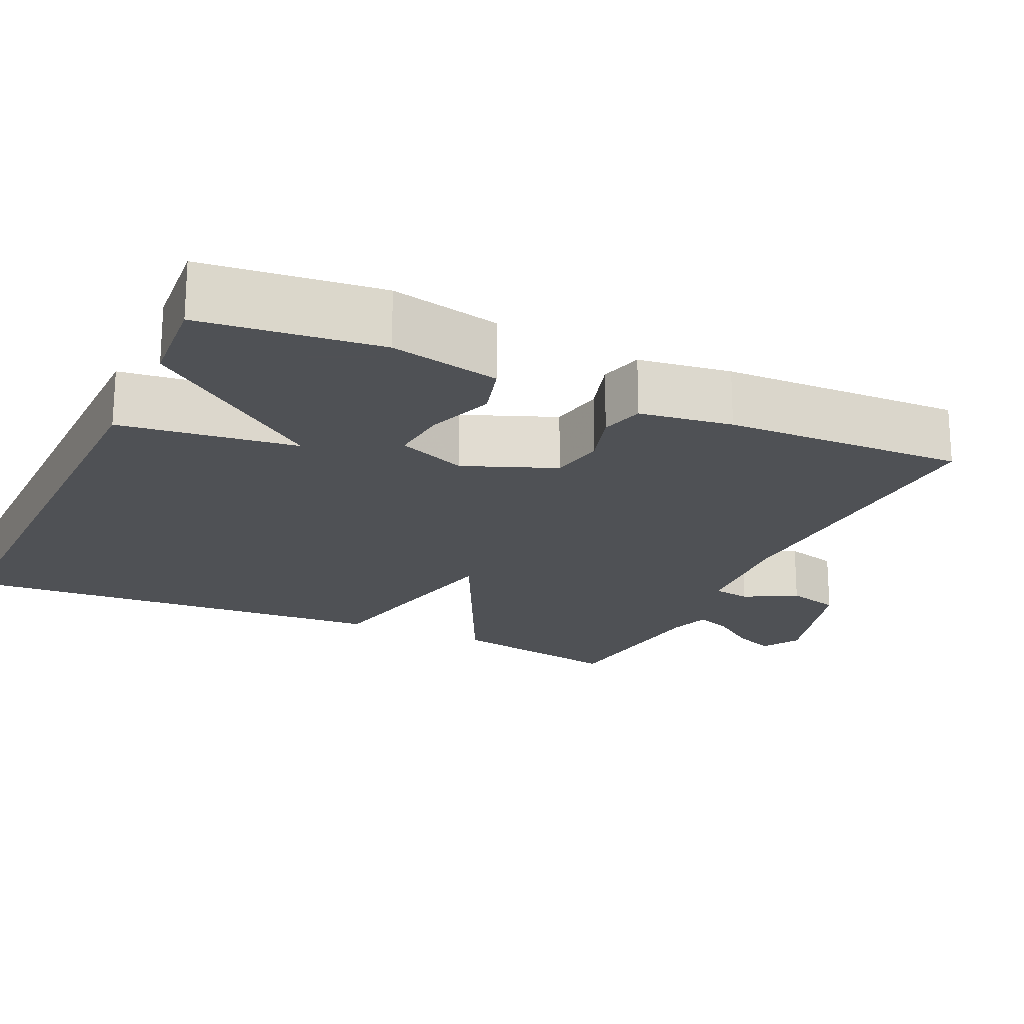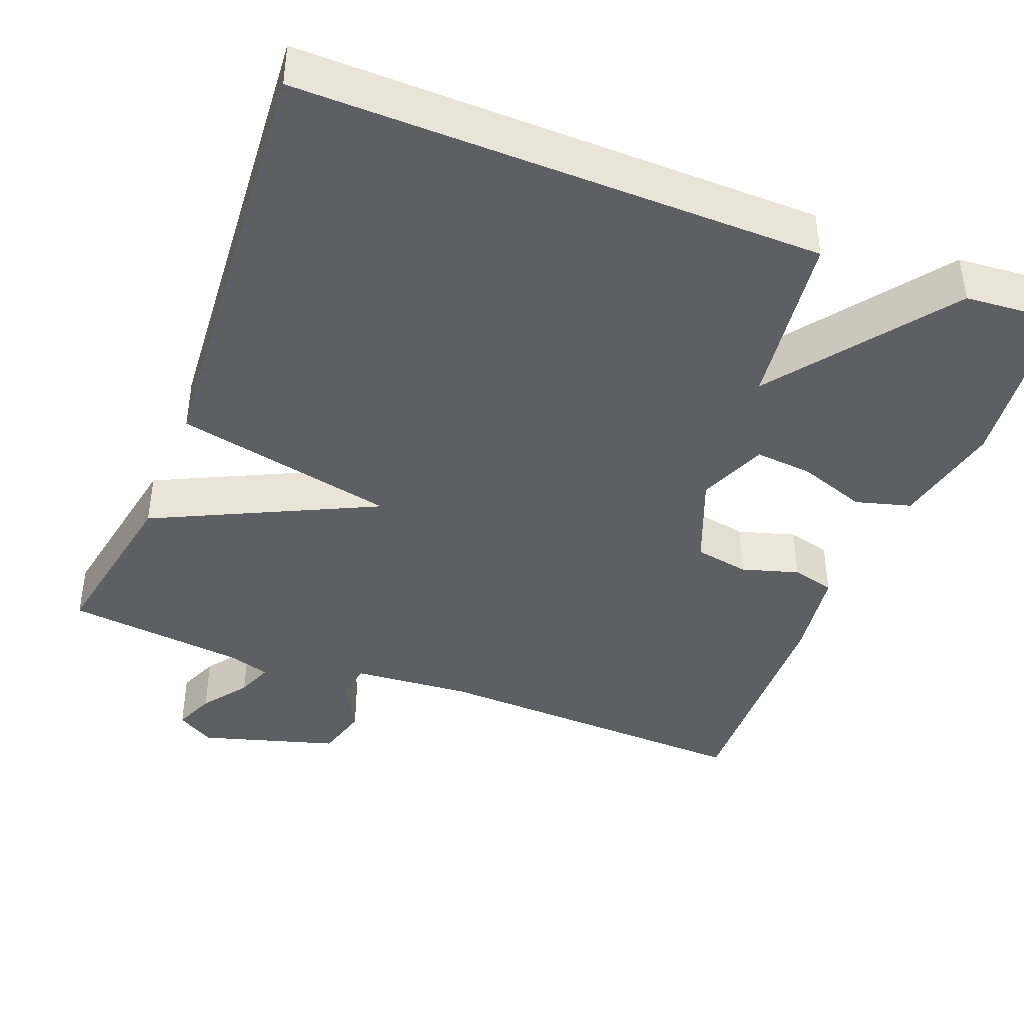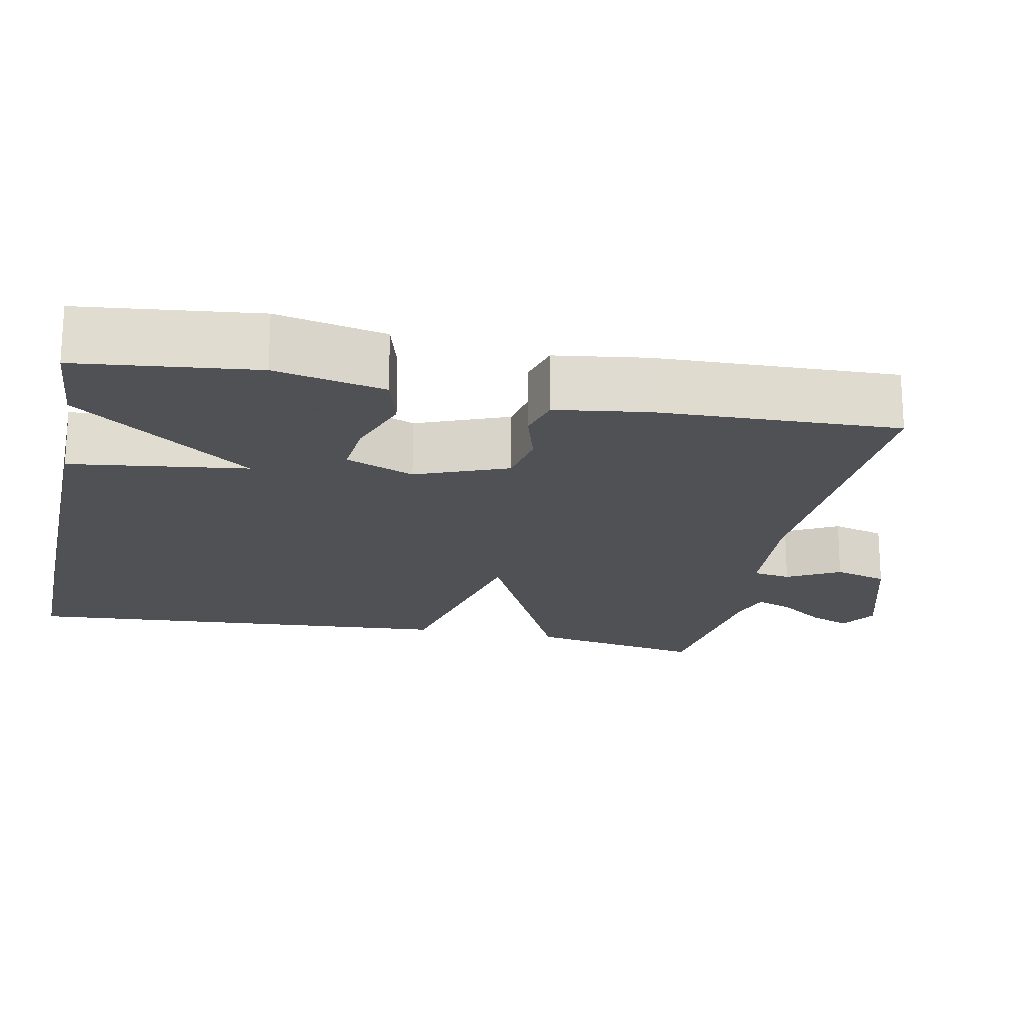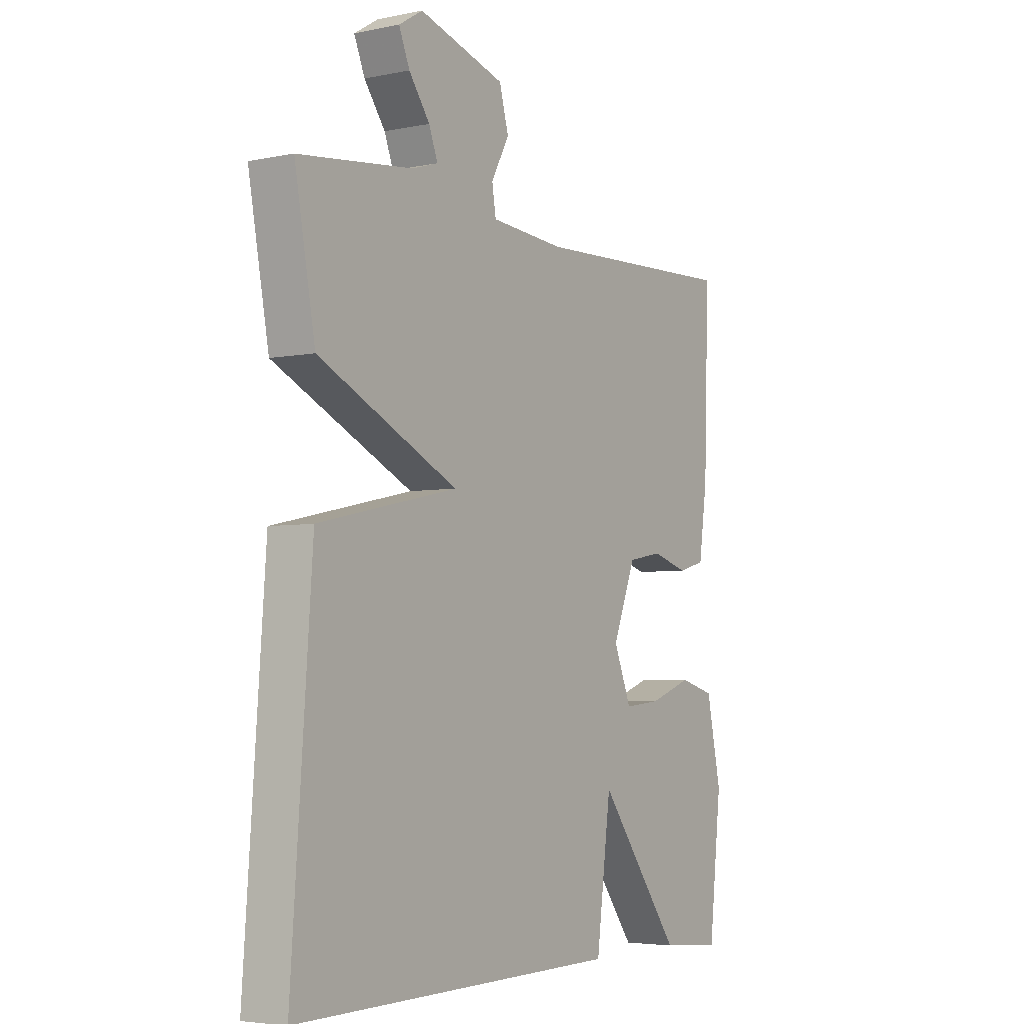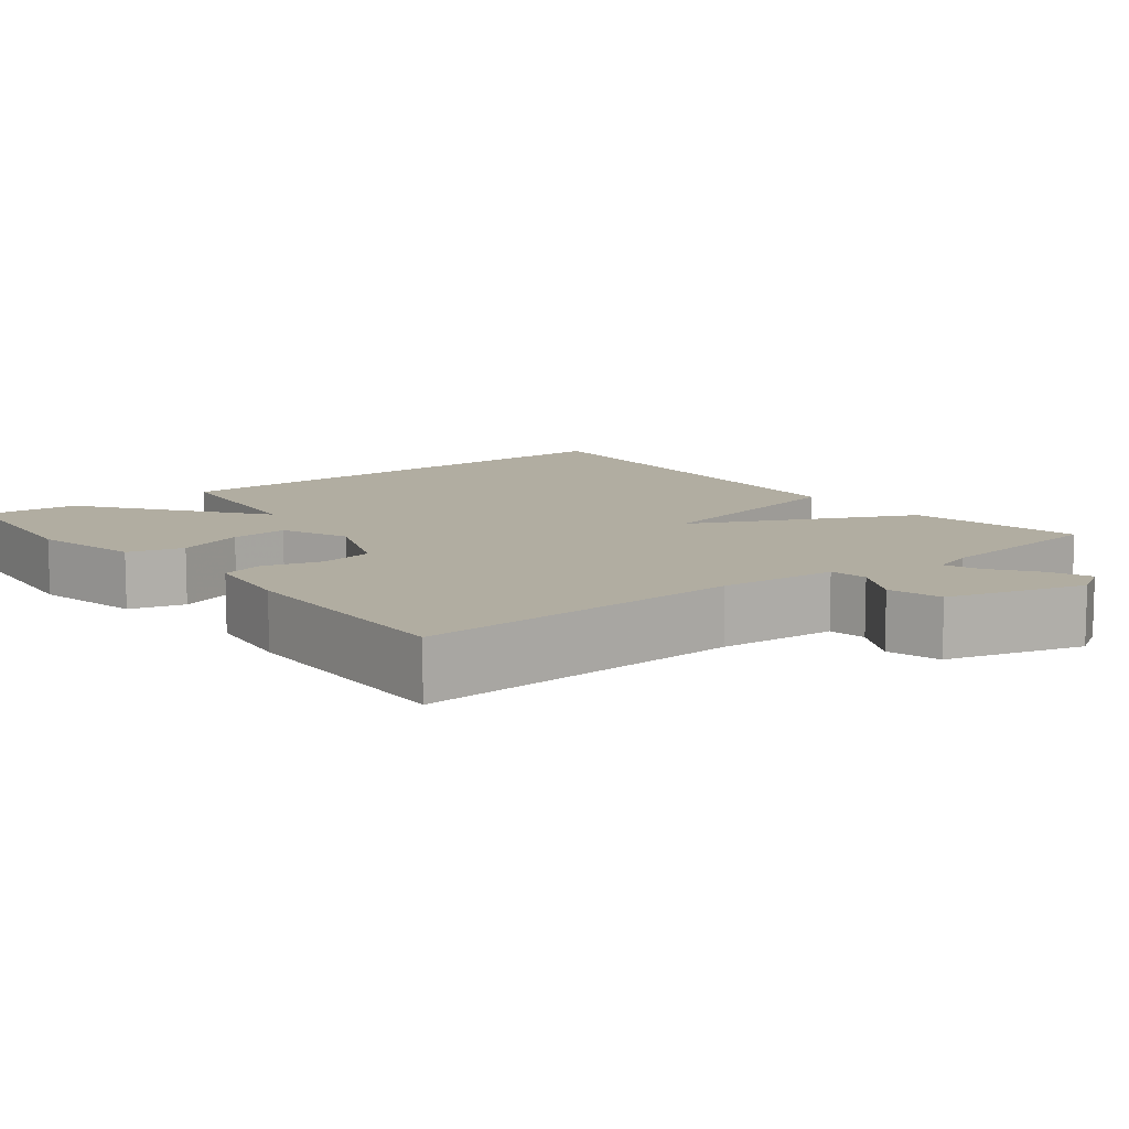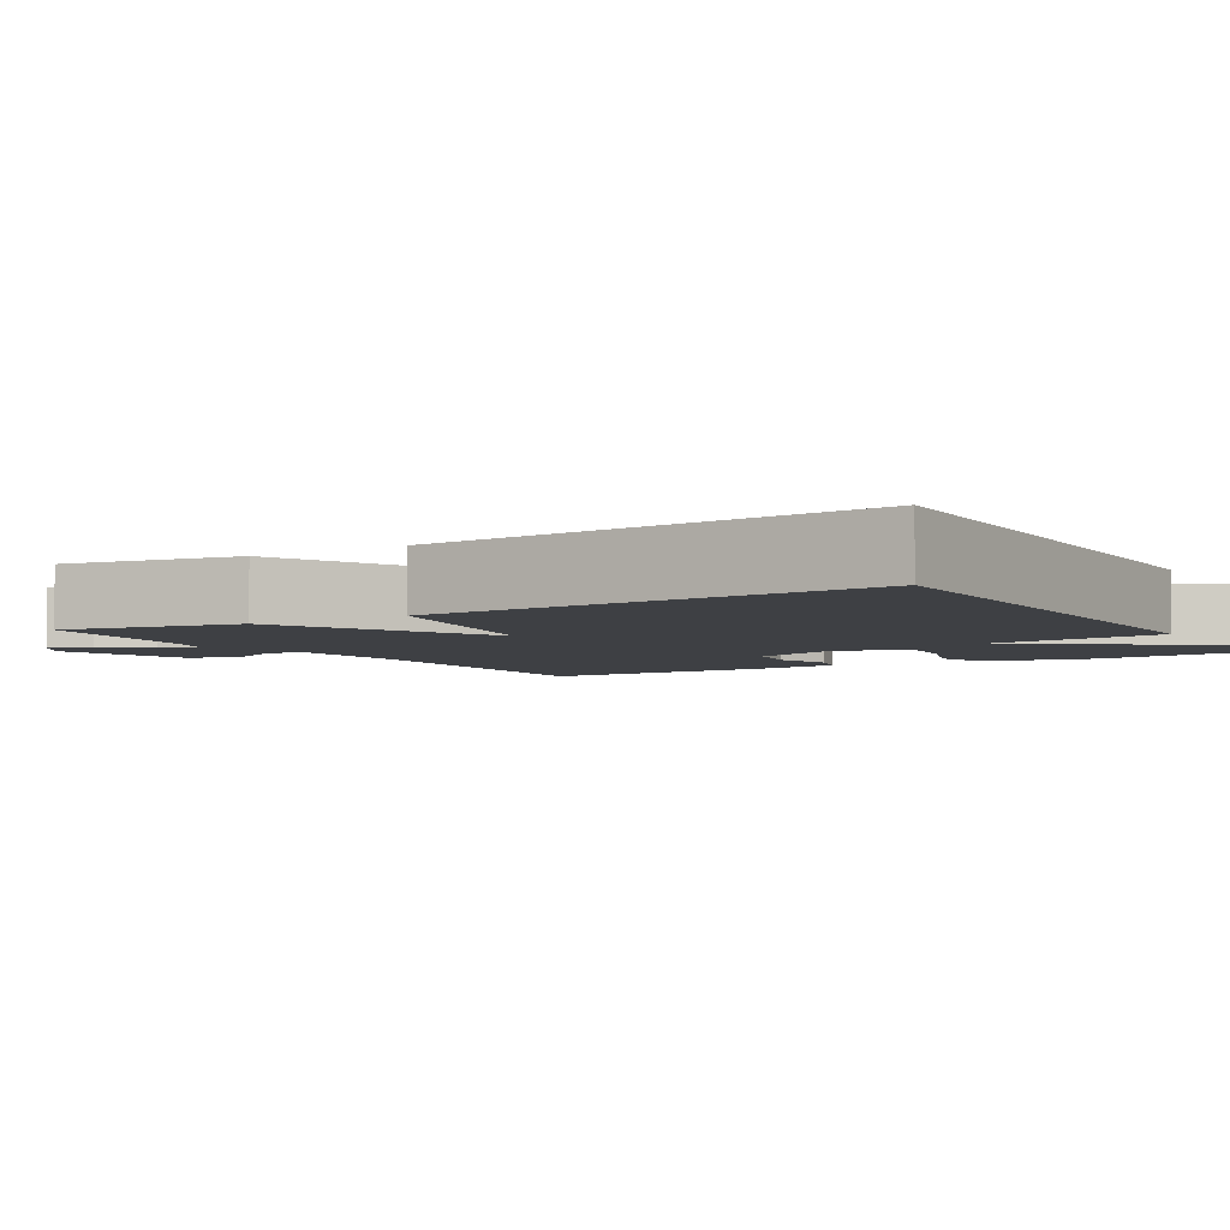
<metadata>
{"format":"obj","ext":"obj","renderer":"f3d","projection":"perspective","resolution":1024,"background":"white","views":[{"elev":-20.1,"azim":-114.9,"up":"+Y"},{"elev":-41.5,"azim":158.8,"up":"+Y"},{"elev":-19.5,"azim":-101.5,"up":"+Y"},{"elev":-4.4,"azim":123.4,"up":"+Z"},{"elev":10.3,"azim":-38.4,"up":"+Y"},{"elev":-4.6,"azim":121.3,"up":"+Y"}]}
</metadata>
<code>
v -0.5 0.07 -0.5
v -0.526 0.07 -0.269
v -0.496 0.07 -0.127
v -0.424 0.07 -0.107
v -0.336 0.07 -0.138
v -0.261 0.07 -0.145
v -0.225 0.07 -0.056
v -0.272 0.07 0.063
v -0.343 0.07 0.076
v -0.417 0.07 0.054
v -0.473 0.07 0.069
v -0.49 0.07 0.189
v -0.5 0.07 0.5
v -0.075 0.07 0.483
v 0.079 0.07 0.495
v 0.087 0.07 0.544
v 0.05 0.07 0.612
v 0.069 0.07 0.681
v 0.246 0.07 0.733
v 0.295 0.07 0.703
v 0.273 0.07 0.65
v 0.23 0.07 0.591
v 0.212 0.07 0.544
v 0.266 0.07 0.527
v 0.5 0.07 0.5
v 0.458 0.07 0.271
v 0.171 0.07 0.133
v 0.458 0.07 0.071
v 0.5 0.07 -0.5
v -0.175 0.07 -0.49
v -0.205 0.07 -0.26
v -0.375 0.07 -0.49
v -0.5 0 -0.5
v -0.526 0 -0.269
v -0.496 0 -0.127
v -0.424 0 -0.107
v -0.336 0 -0.138
v -0.261 0 -0.145
v -0.225 0 -0.056
v -0.272 0 0.063
v -0.343 0 0.076
v -0.417 0 0.054
v -0.473 0 0.069
v -0.49 0 0.189
v -0.5 0 0.5
v -0.075 0 0.483
v 0.079 0 0.495
v 0.087 0 0.544
v 0.05 0 0.612
v 0.069 0 0.681
v 0.246 0 0.733
v 0.295 0 0.703
v 0.273 0 0.65
v 0.23 0 0.591
v 0.212 0 0.544
v 0.266 0 0.527
v 0.5 0 0.5
v 0.458 0 0.271
v 0.171 0 0.133
v 0.458 0 0.071
v 0.5 0 -0.5
v -0.175 0 -0.49
v -0.205 0 -0.26
v -0.375 0 -0.49
f 3 4 5
f 2 3 5
f 1 2 5
f 32 1 5
f 31 32 5
f 29 30 31
f 28 29 31
f 27 28 31
f 24 25 26 27
f 23 24 27 31
f 22 23 31
f 20 21 22
f 19 20 22
f 18 19 22
f 17 18 22
f 16 17 22
f 15 16 22
f 15 22 31
f 14 15 31
f 12 13 14
f 11 12 14
f 10 11 14
f 9 10 14
f 8 9 14
f 7 8 14
f 7 14 31
f 6 7 31
f 5 6 31
f 37 36 35
f 37 35 34
f 37 34 33
f 37 33 64
f 37 64 63
f 63 62 61
f 63 61 60
f 63 60 59
f 59 58 57 56
f 63 59 56 55
f 63 55 54
f 54 53 52
f 54 52 51
f 54 51 50
f 54 50 49
f 54 49 48
f 54 48 47
f 63 54 47
f 63 47 46
f 46 45 44
f 46 44 43
f 46 43 42
f 46 42 41
f 46 41 40
f 46 40 39
f 63 46 39
f 63 39 38
f 63 38 37
f 1 33 34 2
f 2 34 35 3
f 3 35 36 4
f 4 36 37 5
f 5 37 38 6
f 6 38 39 7
f 7 39 40 8
f 8 40 41 9
f 9 41 42 10
f 10 42 43 11
f 11 43 44 12
f 12 44 45 13
f 13 45 46 14
f 14 46 47 15
f 15 47 48 16
f 16 48 49 17
f 17 49 50 18
f 18 50 51 19
f 19 51 52 20
f 20 52 53 21
f 21 53 54 22
f 22 54 55 23
f 23 55 56 24
f 24 56 57 25
f 25 57 58 26
f 26 58 59 27
f 27 59 60 28
f 28 60 61 29
f 29 61 62 30
f 30 62 63 31
f 31 63 64 32
f 32 64 33 1

</code>
